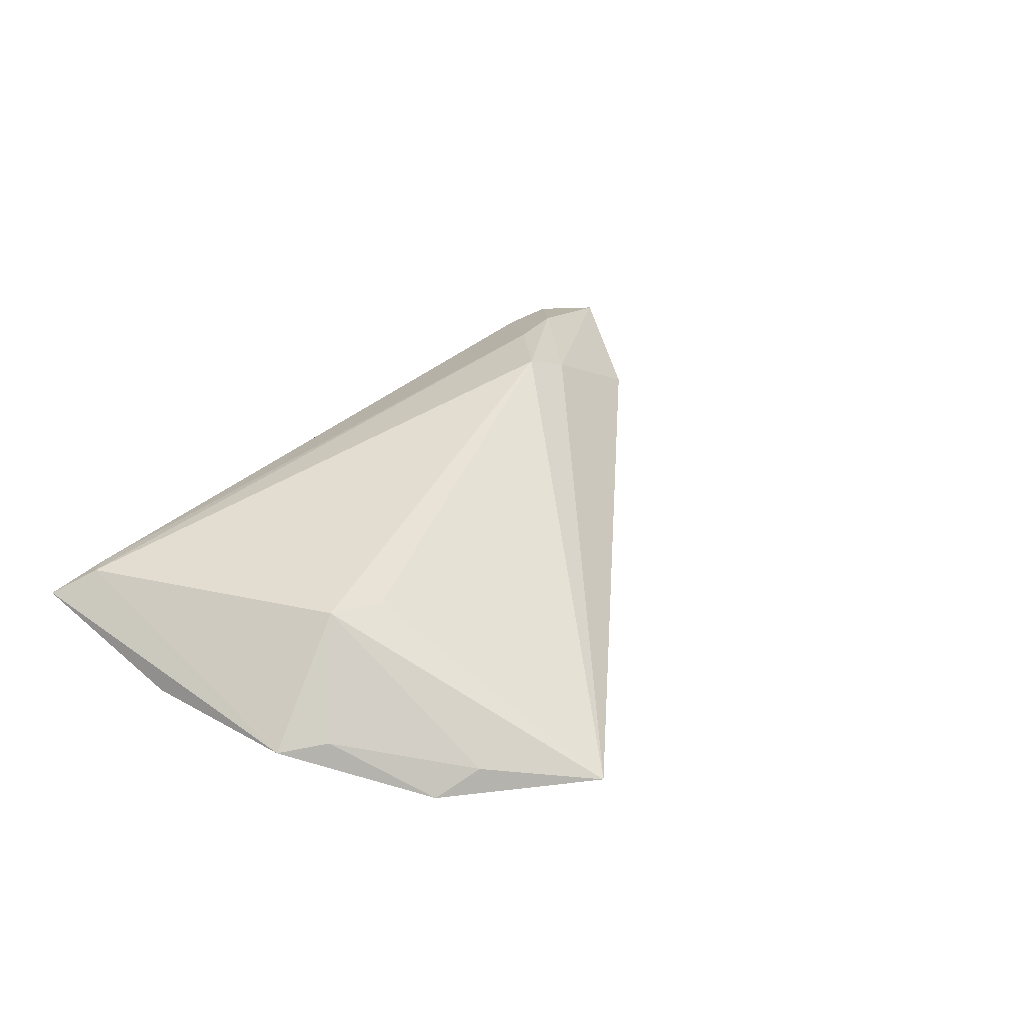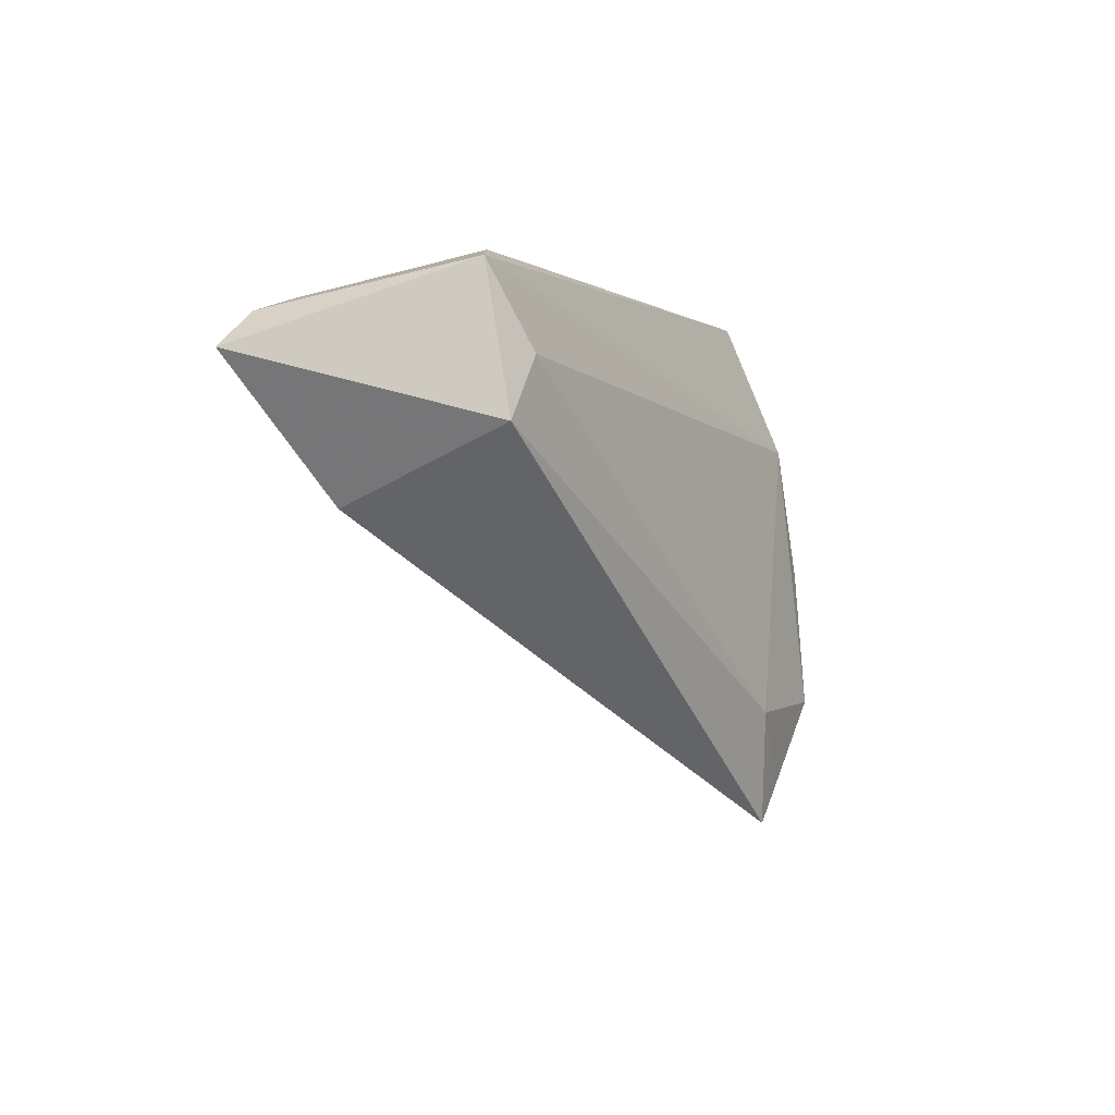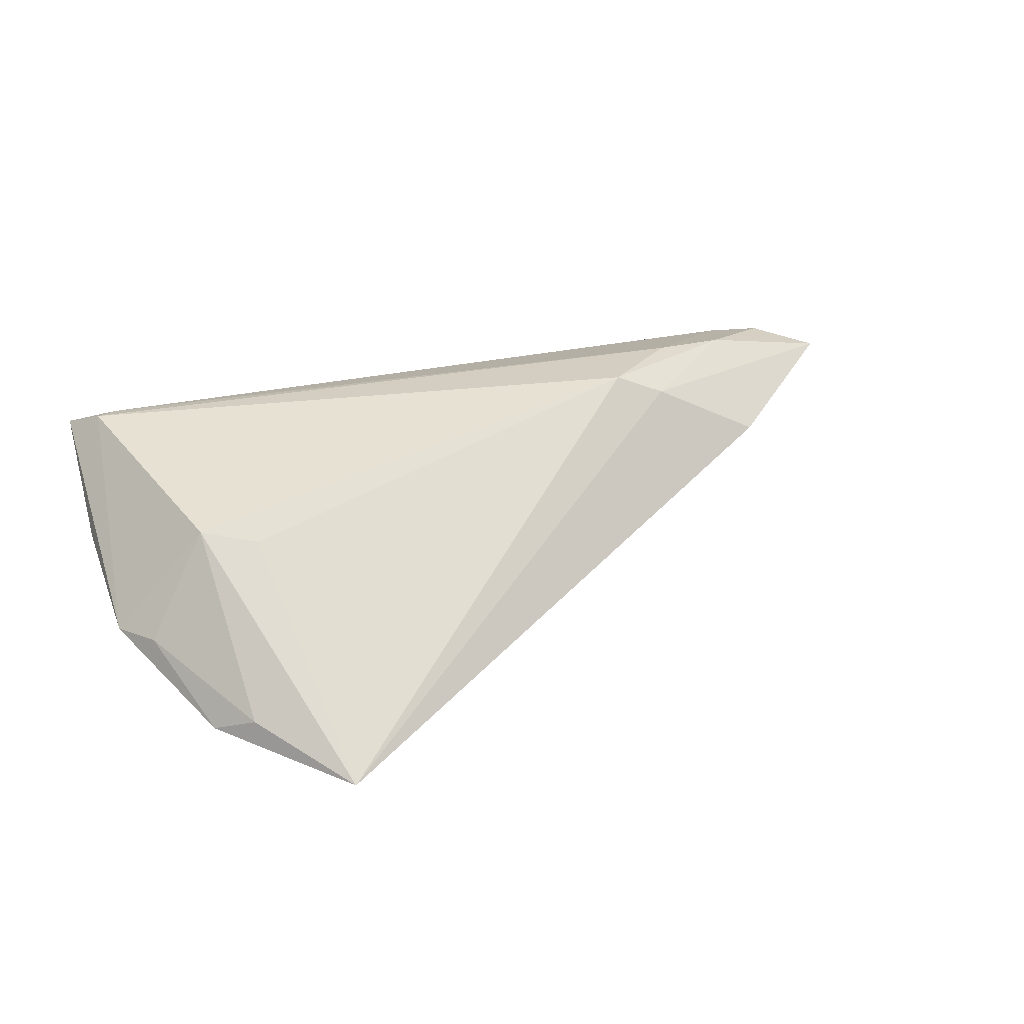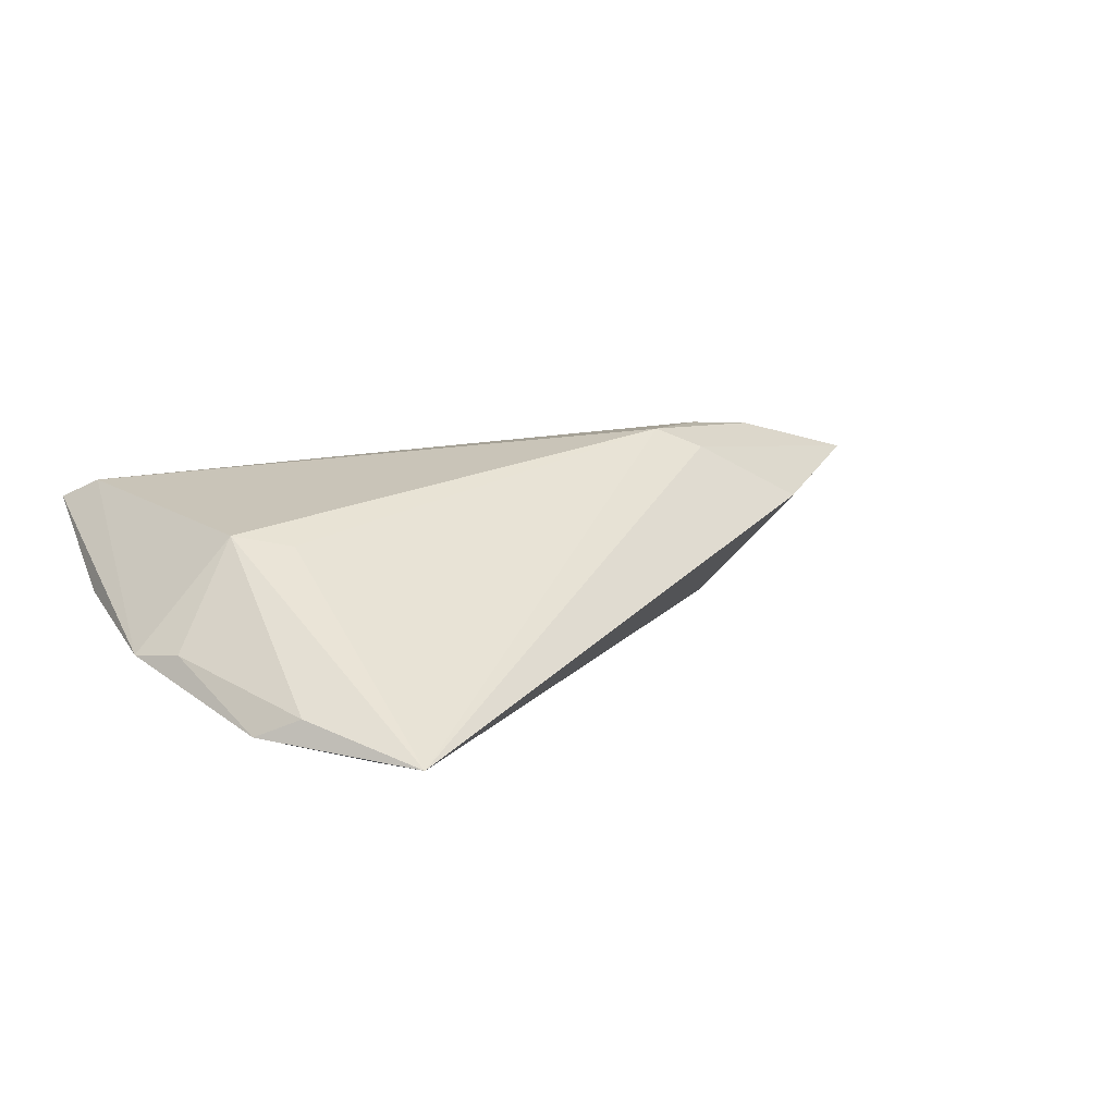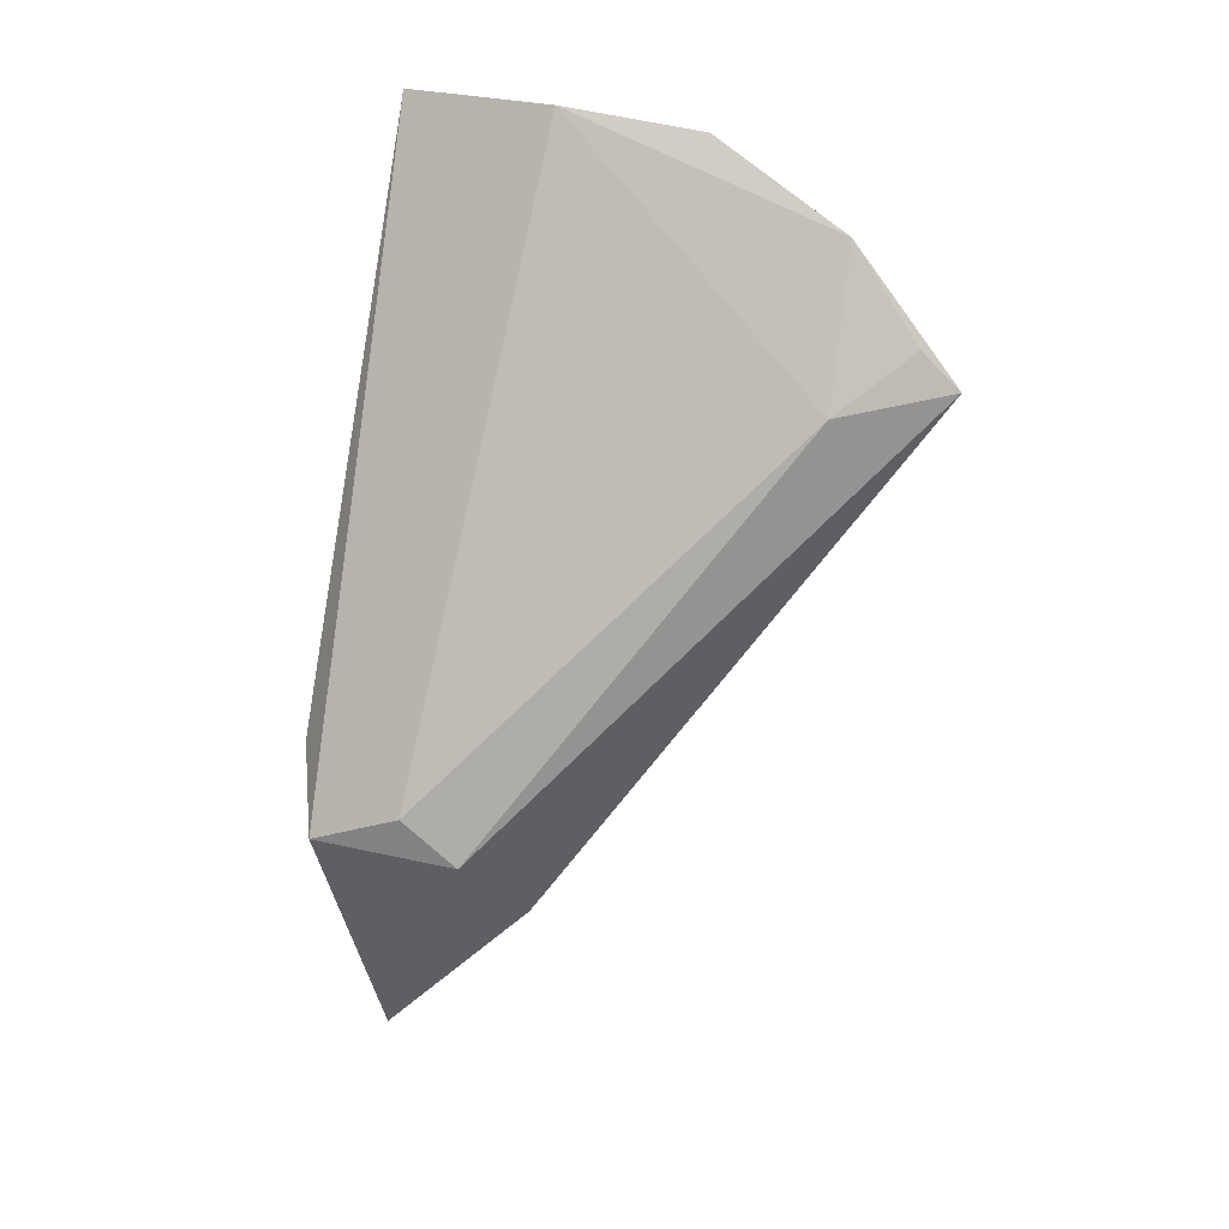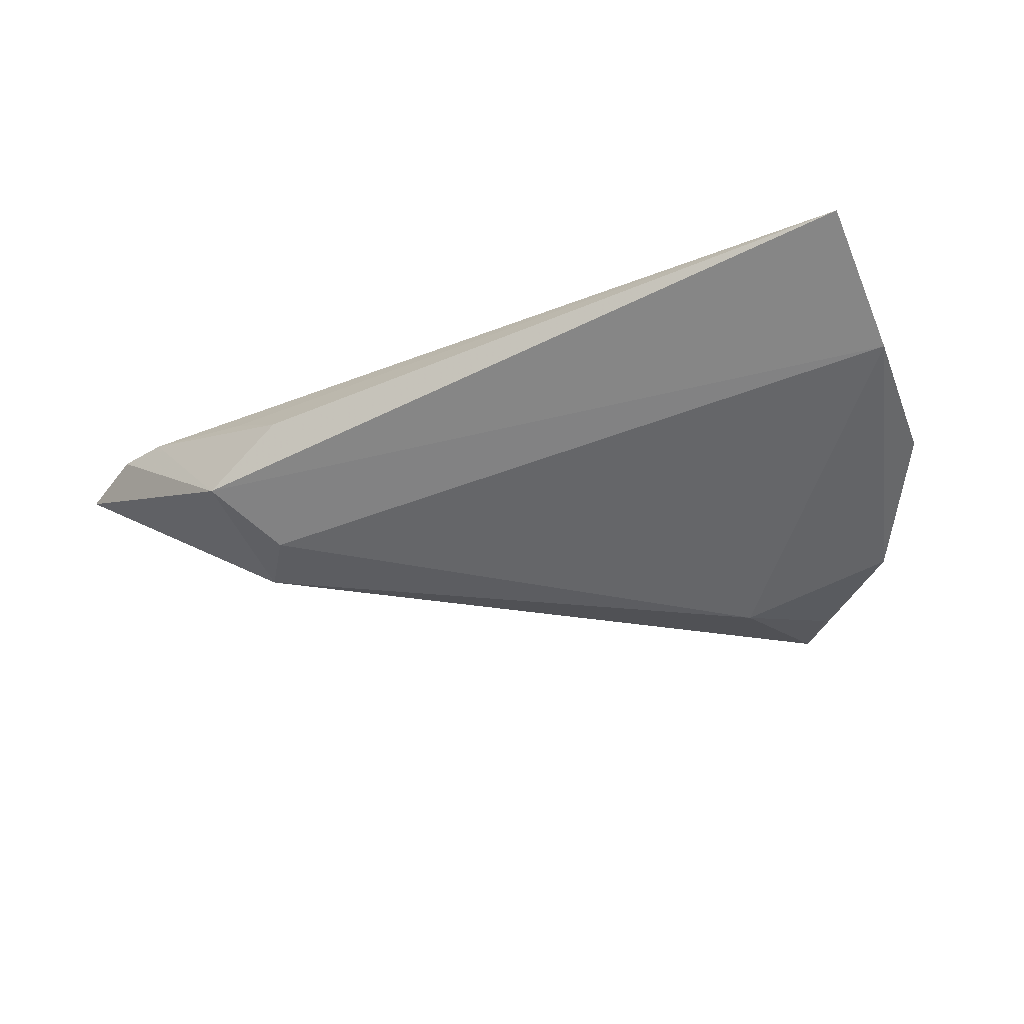
<metadata>
{"format":"obj","ext":"obj","renderer":"f3d","projection":"perspective","resolution":1024,"background":"white","views":[{"elev":32.2,"azim":-58.5,"up":"+Z"},{"elev":-1.5,"azim":122.5,"up":"+Y"},{"elev":38.6,"azim":-20.0,"up":"+Z"},{"elev":18.1,"azim":-26.7,"up":"+Z"},{"elev":-77.2,"azim":-99.2,"up":"+Z"},{"elev":-36.7,"azim":-158.2,"up":"+Z"}]}
</metadata>
<code>
v -0.0429 -0.02852 -0.009115
v -0.03874 -0.01025 0.01037
v 0.04865 -0.004531 0.002715
v 0.05921 0.01634 0.006023
v -0.05212 0.007736 -0.0004066
v -0.03784 -0.03198 -0.006428
v -0.02741 -0.04434 -0.01023
v 0.02861 0.02637 -0.003342
v -0.03154 -0.0386 -0.01053
v 0.03431 -0.001832 0.01117
v 0.03366 0.01304 -0.01344
v -0.05113 0.02637 0.007598
v -0.05191 -0.01064 -0.003151
v 0.06728 0.0115 0.004174
v 0.03672 0.02238 0.001909
v 0.04854 0.009131 0.01055
v -0.03137 -0.01306 0.008719
v 0.03859 0.007788 0.01213
v -0.04454 0.02333 0.009862
v 0.02784 -0.0001012 0.01415
v 0.03898 0.02373 -0.01002
v 0.05248 0.01848 0.005737
v -0.04724 0.02181 0.01061
v 0.03872 0.005141 -0.01344
v -0.04789 -0.01591 -0.002101
v -0.02224 -0.02918 -0.01344
f 26 24 7
f 14 24 21
f 3 24 14
f 7 24 3
f 13 5 1
f 1 5 26
f 24 26 11
f 11 21 24
f 26 5 11
f 5 21 11
f 13 1 25
f 10 20 7
f 7 3 10
f 10 3 14
f 13 25 2
f 9 26 7
f 7 1 9
f 9 1 26
f 18 22 19
f 14 21 4
f 21 22 4
f 8 22 21
f 23 2 20
f 20 18 23
f 23 18 19
f 13 2 23
f 7 20 17
f 17 2 7
f 20 2 17
f 7 2 6
f 6 2 25
f 6 1 7
f 6 25 1
f 22 18 16
f 16 4 22
f 16 18 20
f 14 4 16
f 16 10 14
f 20 10 16
f 19 22 12
f 12 8 21
f 12 21 5
f 12 23 19
f 12 5 13
f 13 23 12
f 22 8 15
f 15 12 22
f 8 12 15

</code>
